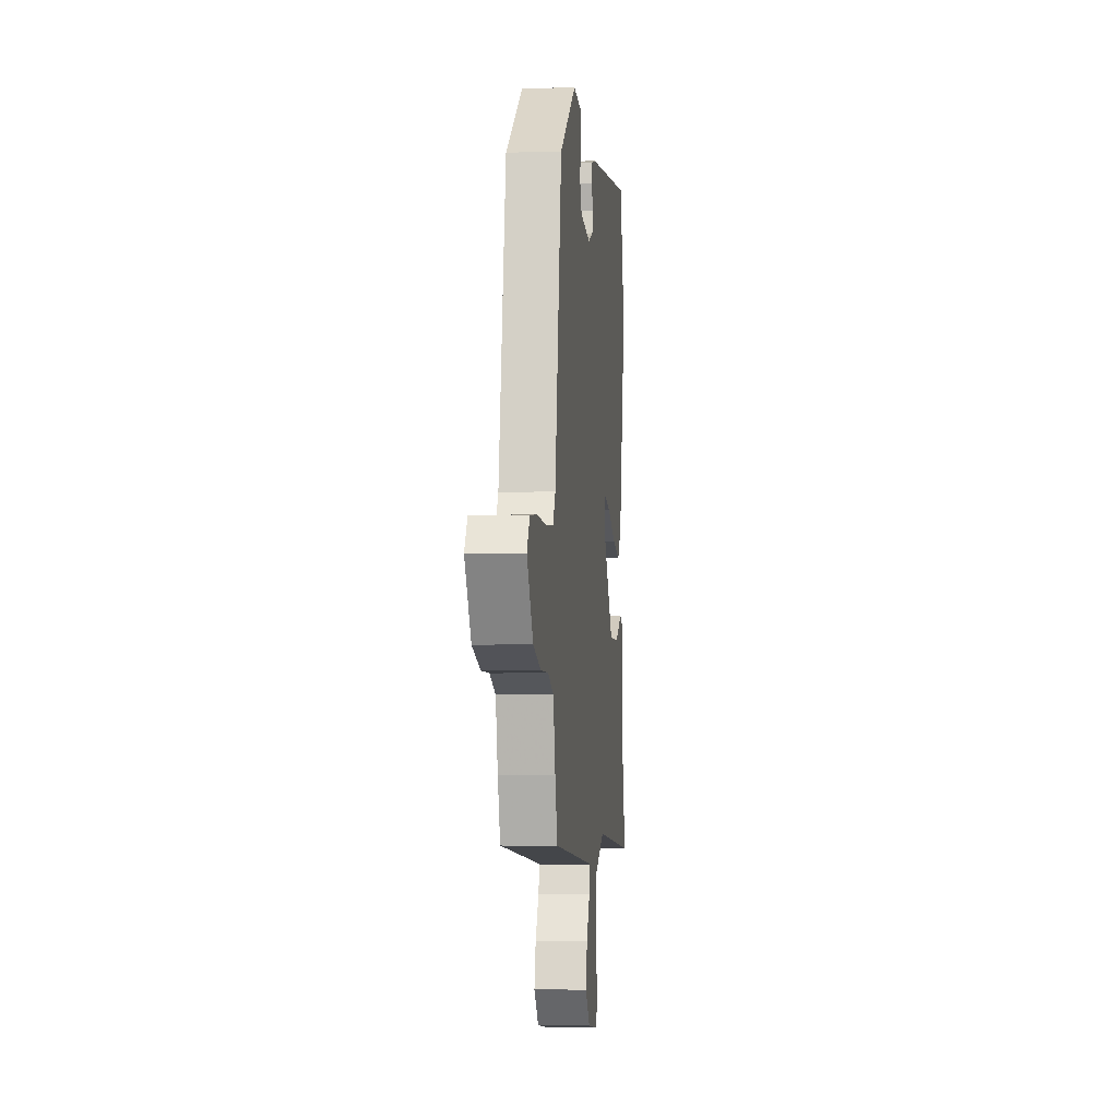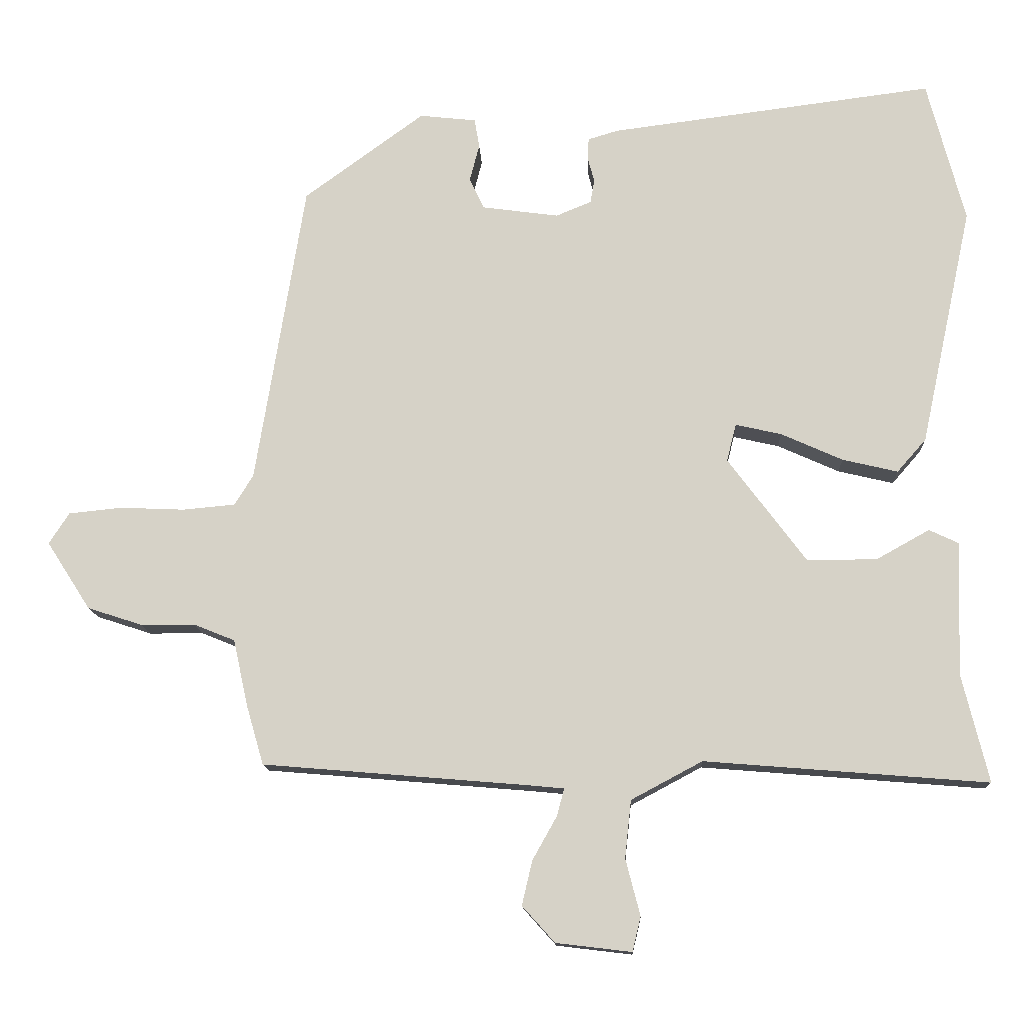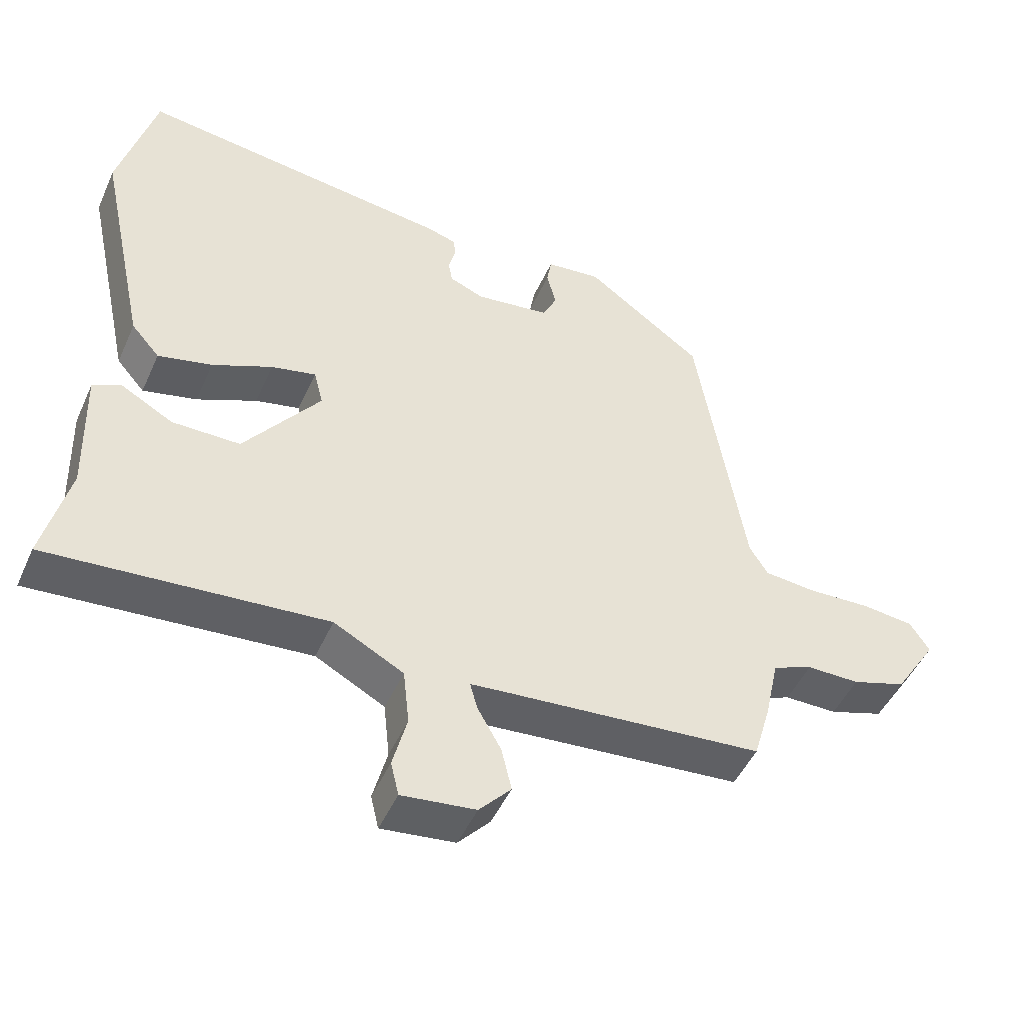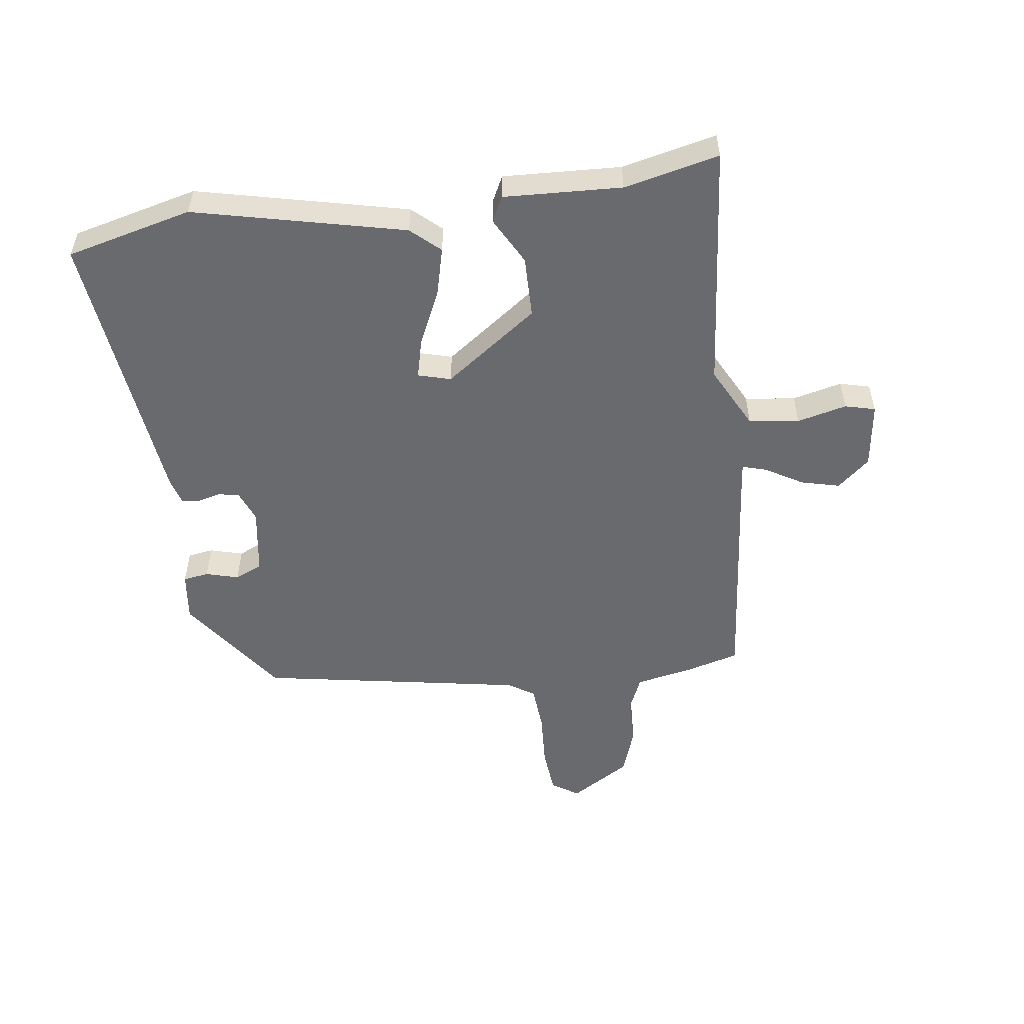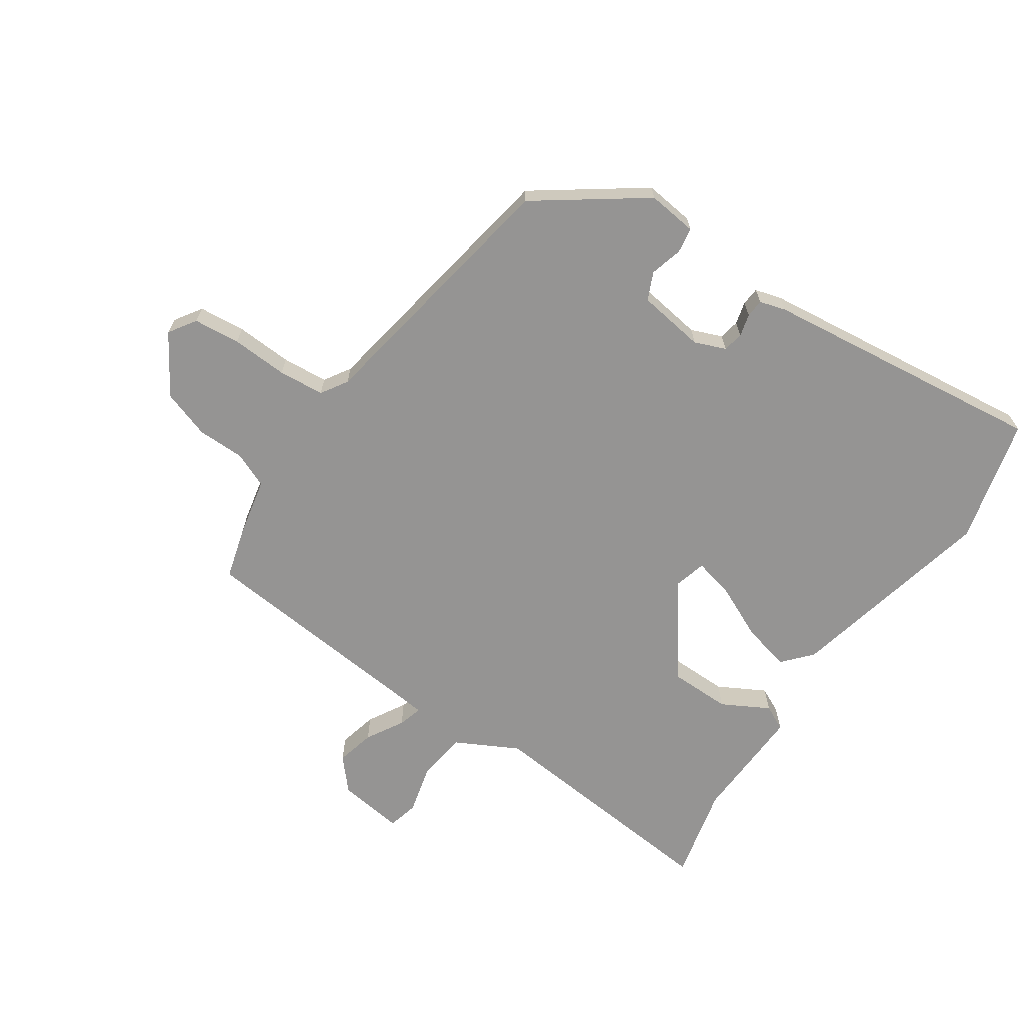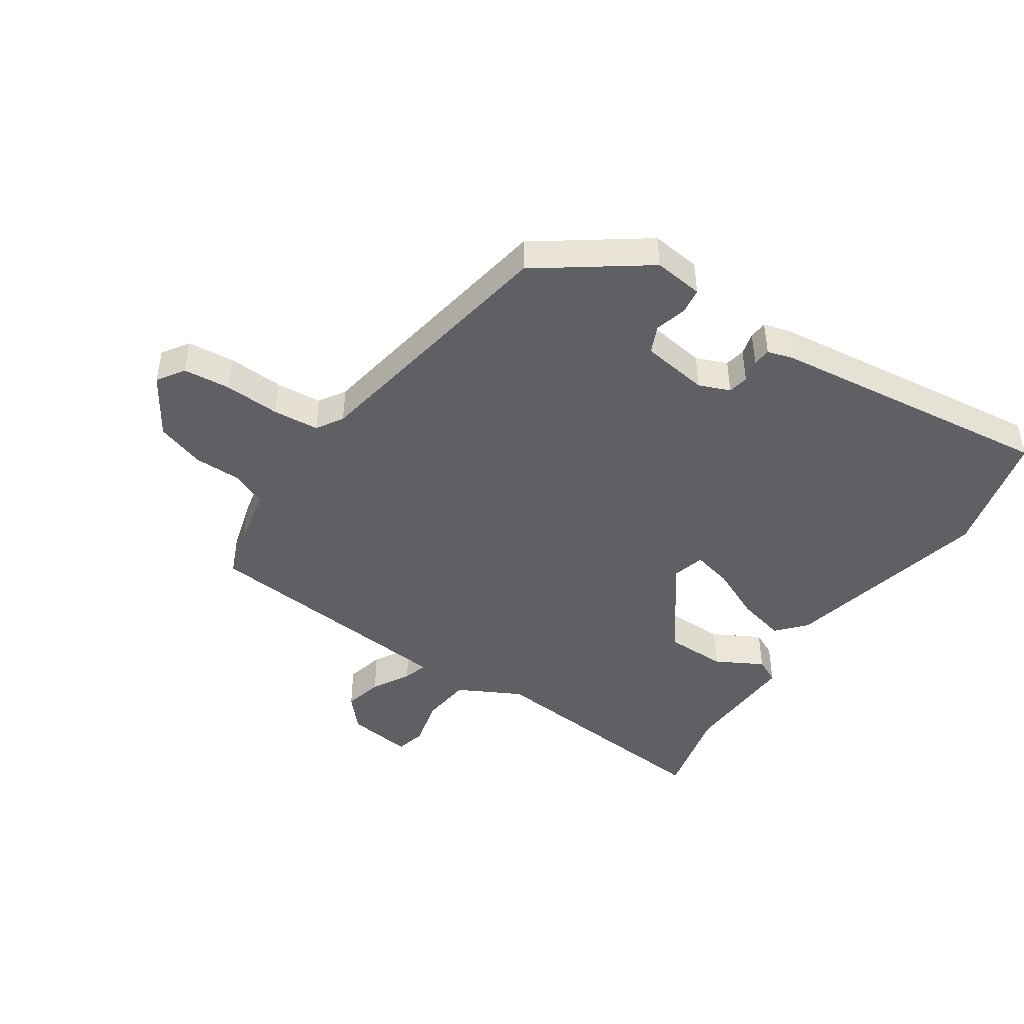
<metadata>
{"format":"obj","ext":"obj","renderer":"f3d","projection":"perspective","resolution":1024,"background":"white","views":[{"elev":-4.6,"azim":-84.1,"up":"+Z"},{"elev":-13.2,"azim":2.6,"up":"+Z"},{"elev":-48.1,"azim":156.5,"up":"+Z"},{"elev":-53.0,"azim":96.8,"up":"+Y"},{"elev":-67.1,"azim":-34.7,"up":"+Y"},{"elev":-45.1,"azim":-34.3,"up":"+Y"}]}
</metadata>
<code>
v 0.494 0.07 0.524
v 0.548 0.07 0.318
v 0.473 0.07 -0.028
v 0.431 0.07 -0.076
v 0.351 0.07 -0.057
v 0.262 0.07 -0.017
v 0.196 0.07 -0.002
v 0.182 0.07 -0.056
v 0.295 0.07 -0.207
v 0.396 0.07 -0.207
v 0.473 0.07 -0.164
v 0.515 0.07 -0.184
v 0.509 0.07 -0.378
v 0.547 0.07 -0.533
v 0.138 0.07 -0.5
v 0.035 0.07 -0.555
v 0.026 0.07 -0.638
v 0.047 0.07 -0.719
v 0.035 0.07 -0.769
v -0.074 0.07 -0.756
v -0.121 0.07 -0.704
v -0.106 0.07 -0.64
v -0.071 0.07 -0.578
v -0.06 0.07 -0.538
v -0.113 0.07 -0.533
v -0.495 0.07 -0.501
v -0.52 0.07 -0.415
v -0.541 0.07 -0.319
v -0.6 0.07 -0.295
v -0.678 0.07 -0.295
v -0.758 0.07 -0.269
v -0.821 0.07 -0.171
v -0.792 0.07 -0.126
v -0.715 0.07 -0.118
v -0.622 0.07 -0.122
v -0.546 0.07 -0.115
v -0.519 0.07 -0.071
v -0.448 0.07 0.367
v -0.274 0.07 0.494
v -0.192 0.07 0.485
v -0.185 0.07 0.443
v -0.199 0.07 0.389
v -0.178 0.07 0.344
v -0.067 0.07 0.329
v -0.016 0.07 0.35
v -0.01 0.07 0.384
v -0.02 0.07 0.421
v -0.018 0.07 0.451
v 0.025 0.07 0.464
v 0.494 0 0.524
v 0.548 0 0.318
v 0.473 0 -0.028
v 0.431 0 -0.076
v 0.351 0 -0.057
v 0.262 0 -0.017
v 0.196 0 -0.002
v 0.182 0 -0.056
v 0.295 0 -0.207
v 0.396 0 -0.207
v 0.473 0 -0.164
v 0.515 0 -0.184
v 0.509 0 -0.378
v 0.547 0 -0.533
v 0.138 0 -0.5
v 0.035 0 -0.555
v 0.026 0 -0.638
v 0.047 0 -0.719
v 0.035 0 -0.769
v -0.074 0 -0.756
v -0.121 0 -0.704
v -0.106 0 -0.64
v -0.071 0 -0.578
v -0.06 0 -0.538
v -0.113 0 -0.533
v -0.495 0 -0.501
v -0.52 0 -0.415
v -0.541 0 -0.319
v -0.6 0 -0.295
v -0.678 0 -0.295
v -0.758 0 -0.269
v -0.821 0 -0.171
v -0.792 0 -0.126
v -0.715 0 -0.118
v -0.622 0 -0.122
v -0.546 0 -0.115
v -0.519 0 -0.071
v -0.448 0 0.367
v -0.274 0 0.494
v -0.192 0 0.485
v -0.185 0 0.443
v -0.199 0 0.389
v -0.178 0 0.344
v -0.067 0 0.329
v -0.016 0 0.35
v -0.01 0 0.384
v -0.02 0 0.421
v -0.018 0 0.451
v 0.025 0 0.464
f 46 47 48 49
f 45 46 49 1
f 44 45 1 2
f 39 40 41 42
f 37 38 39 42
f 36 37 42 43
f 32 33 34 35
f 32 35 36
f 29 30 31 32
f 28 29 32 36
f 25 26 27 28
f 24 25 28 36
f 20 21 22 23
f 20 23 24
f 17 18 19 20
f 16 17 20 24
f 15 16 24 36
f 13 14 15 36
f 10 11 12 13
f 9 10 13
f 3 4 5 6
f 44 2 3 6
f 44 6 7
f 43 44 7 8
f 36 43 8 9
f 9 13 36
f 98 97 96 95
f 50 98 95 94
f 51 50 94 93
f 91 90 89 88
f 91 88 87 86
f 92 91 86 85
f 84 83 82 81
f 85 84 81
f 81 80 79 78
f 85 81 78 77
f 77 76 75 74
f 85 77 74 73
f 72 71 70 69
f 73 72 69
f 69 68 67 66
f 73 69 66 65
f 85 73 65 64
f 85 64 63 62
f 62 61 60 59
f 62 59 58
f 55 54 53 52
f 55 52 51 93
f 56 55 93
f 57 56 93 92
f 58 57 92 85
f 85 62 58
f 1 50 51 2
f 2 51 52 3
f 3 52 53 4
f 4 53 54 5
f 5 54 55 6
f 6 55 56 7
f 7 56 57 8
f 8 57 58 9
f 9 58 59 10
f 10 59 60 11
f 11 60 61 12
f 12 61 62 13
f 13 62 63 14
f 14 63 64 15
f 15 64 65 16
f 16 65 66 17
f 17 66 67 18
f 18 67 68 19
f 19 68 69 20
f 20 69 70 21
f 21 70 71 22
f 22 71 72 23
f 23 72 73 24
f 24 73 74 25
f 25 74 75 26
f 26 75 76 27
f 27 76 77 28
f 28 77 78 29
f 29 78 79 30
f 30 79 80 31
f 31 80 81 32
f 32 81 82 33
f 33 82 83 34
f 34 83 84 35
f 35 84 85 36
f 36 85 86 37
f 37 86 87 38
f 38 87 88 39
f 39 88 89 40
f 40 89 90 41
f 41 90 91 42
f 42 91 92 43
f 43 92 93 44
f 44 93 94 45
f 45 94 95 46
f 46 95 96 47
f 47 96 97 48
f 48 97 98 49
f 49 98 50 1

</code>
